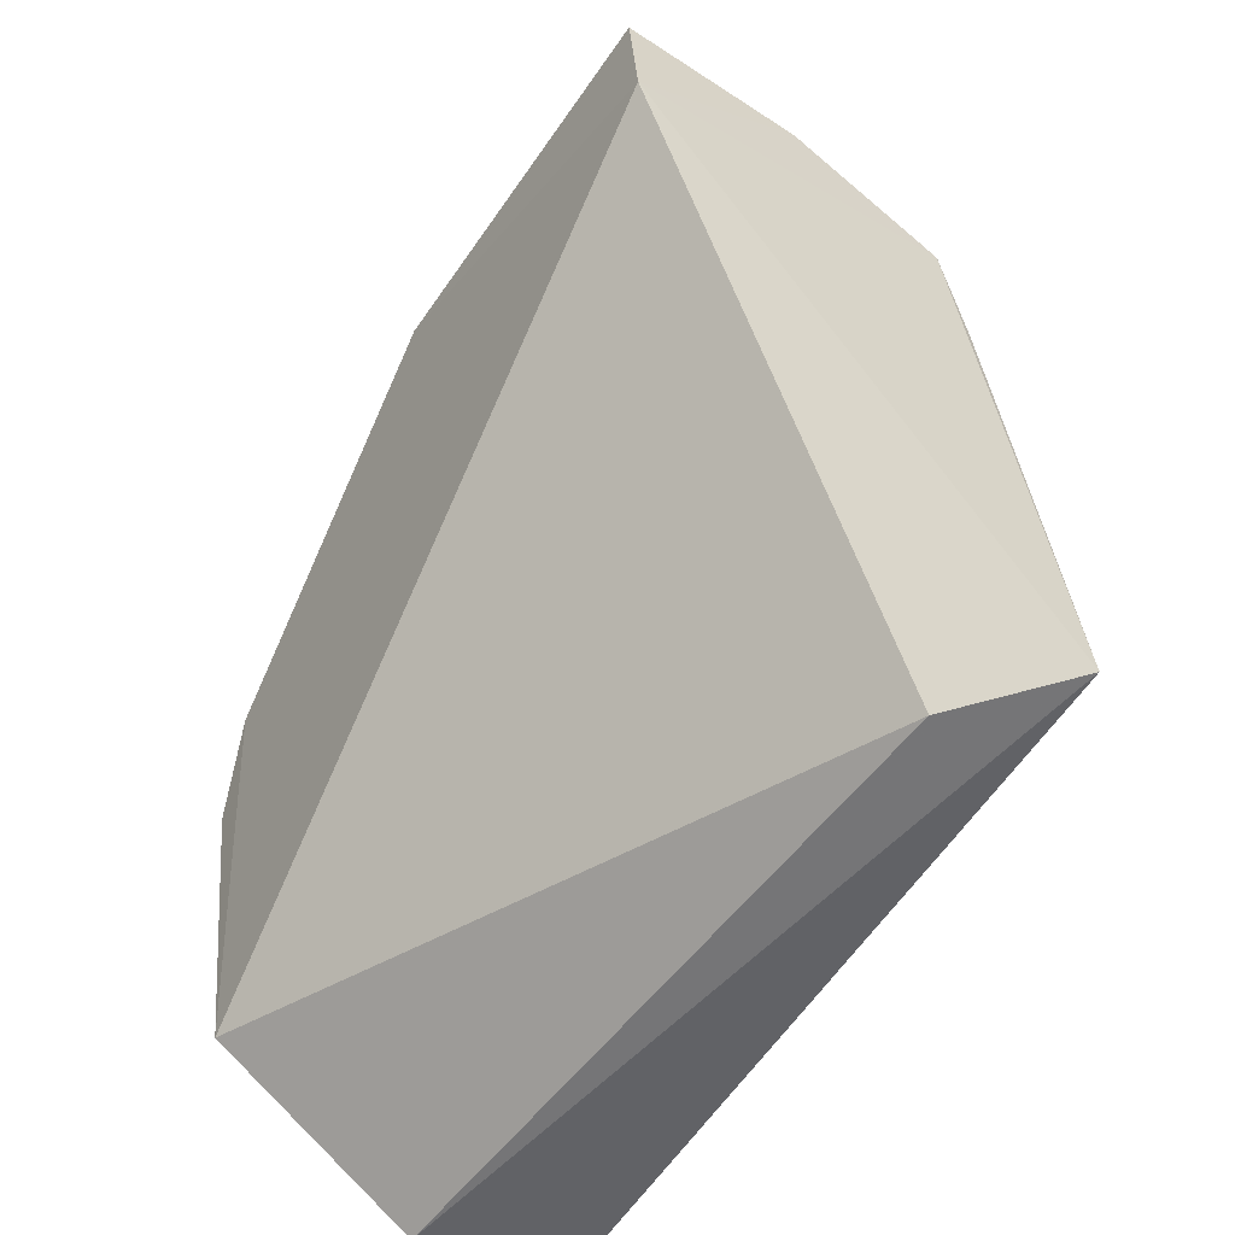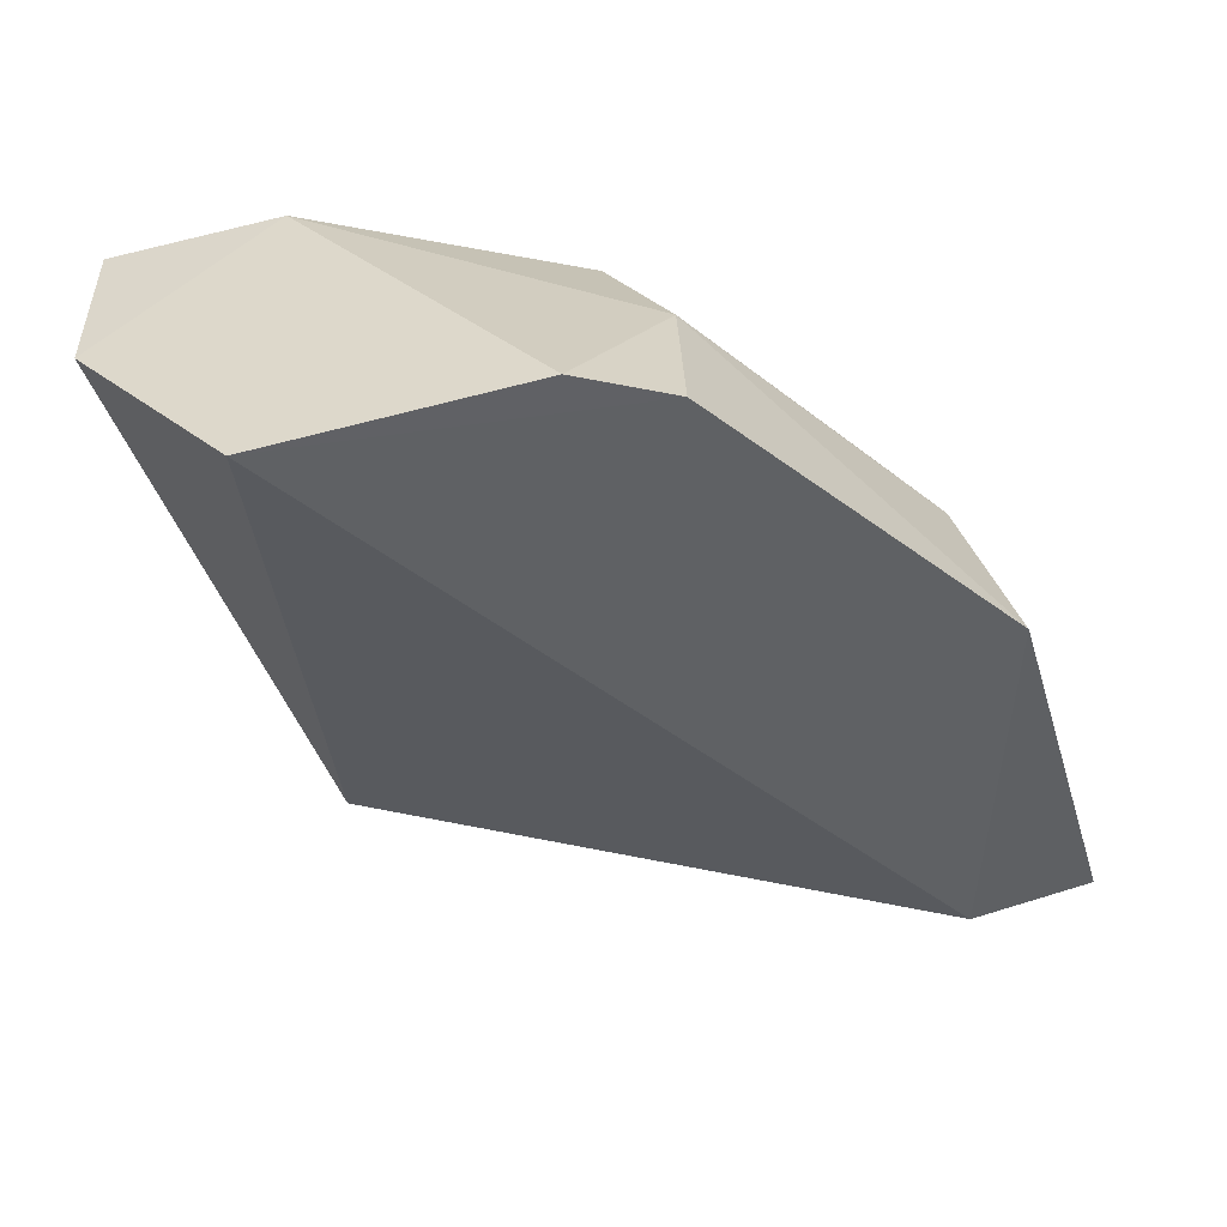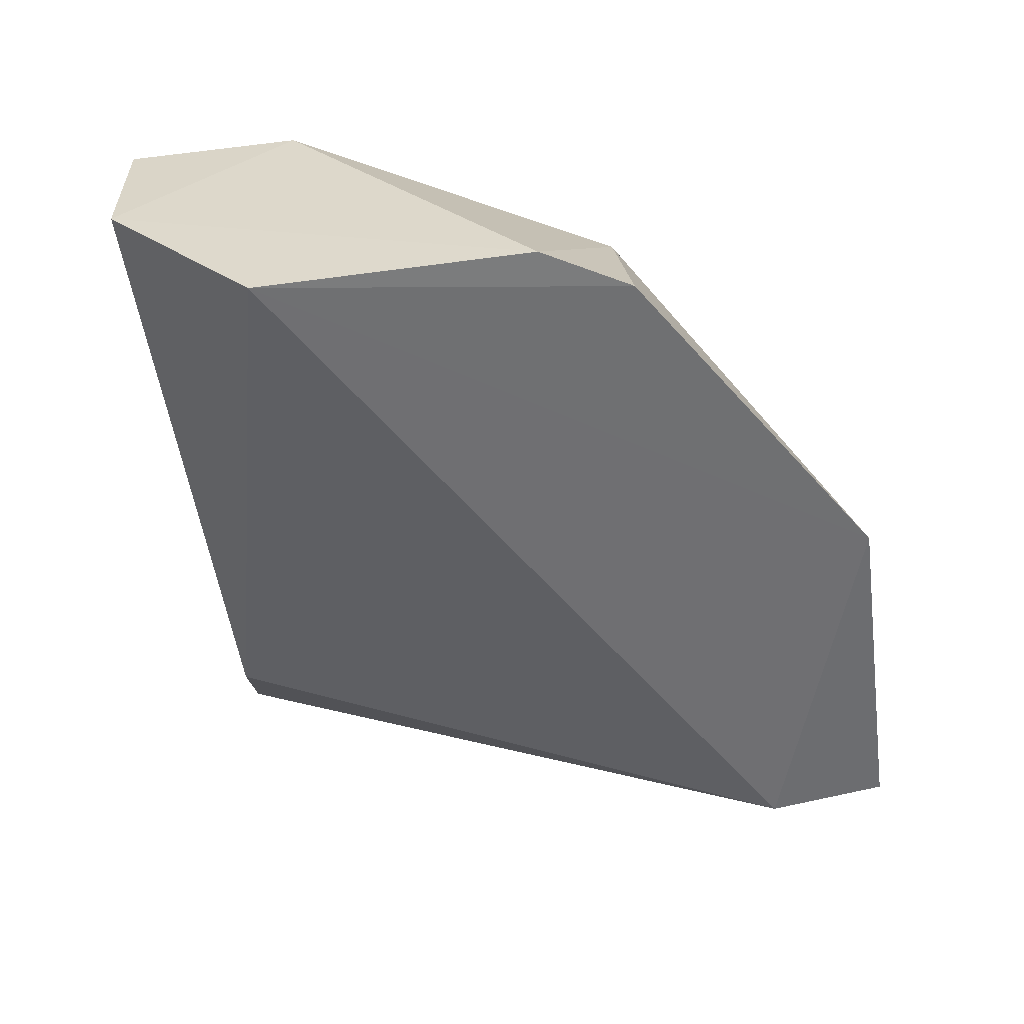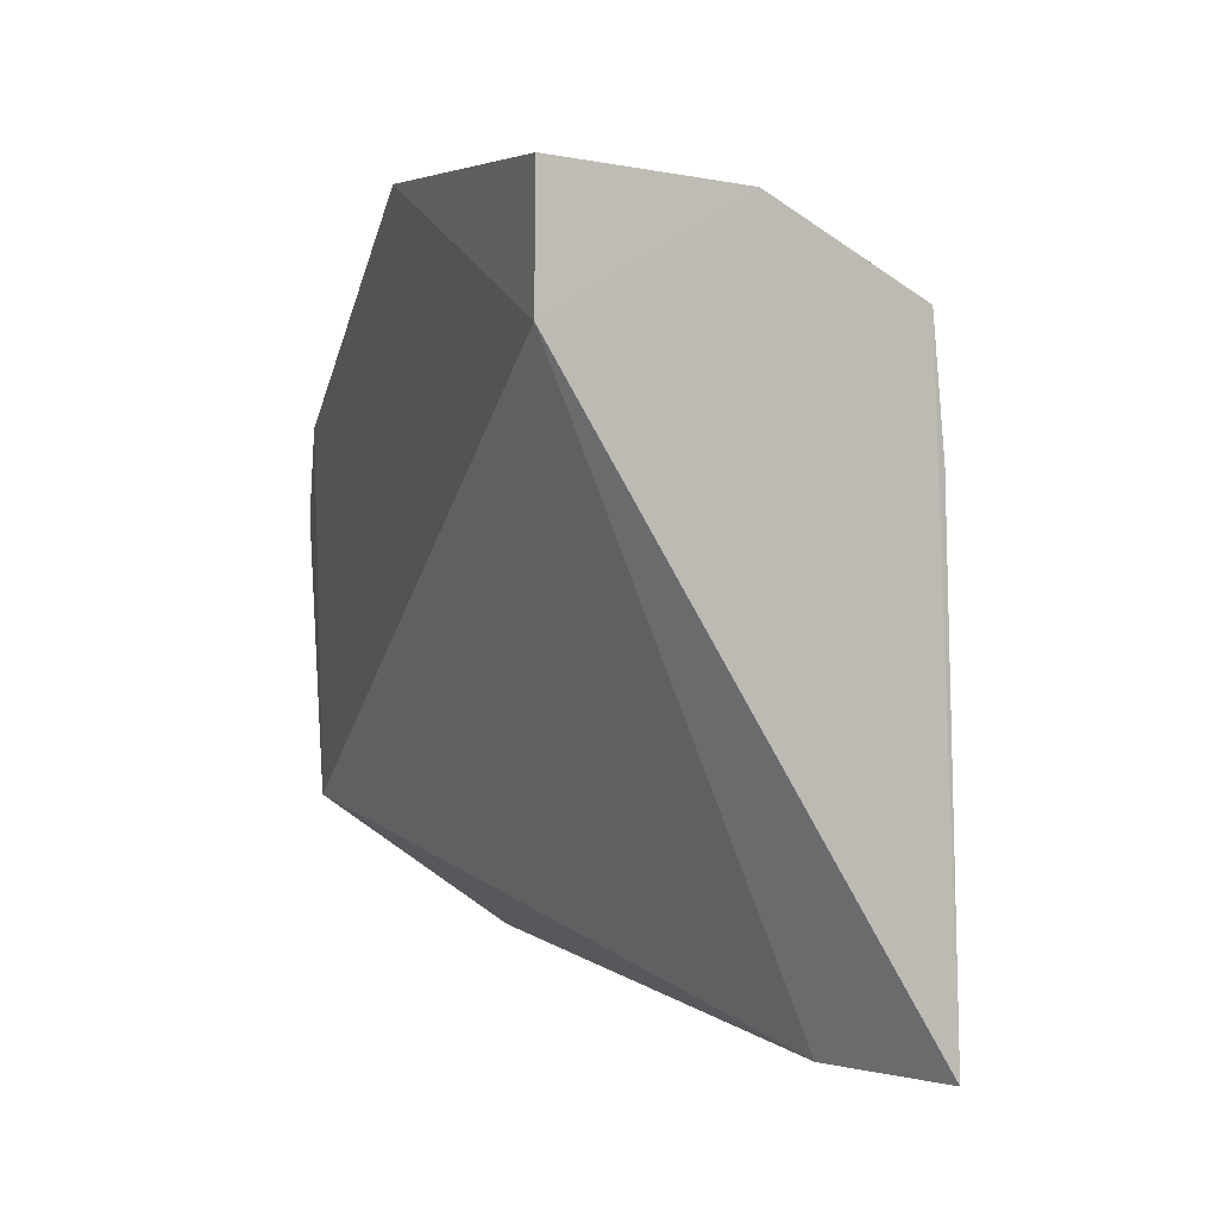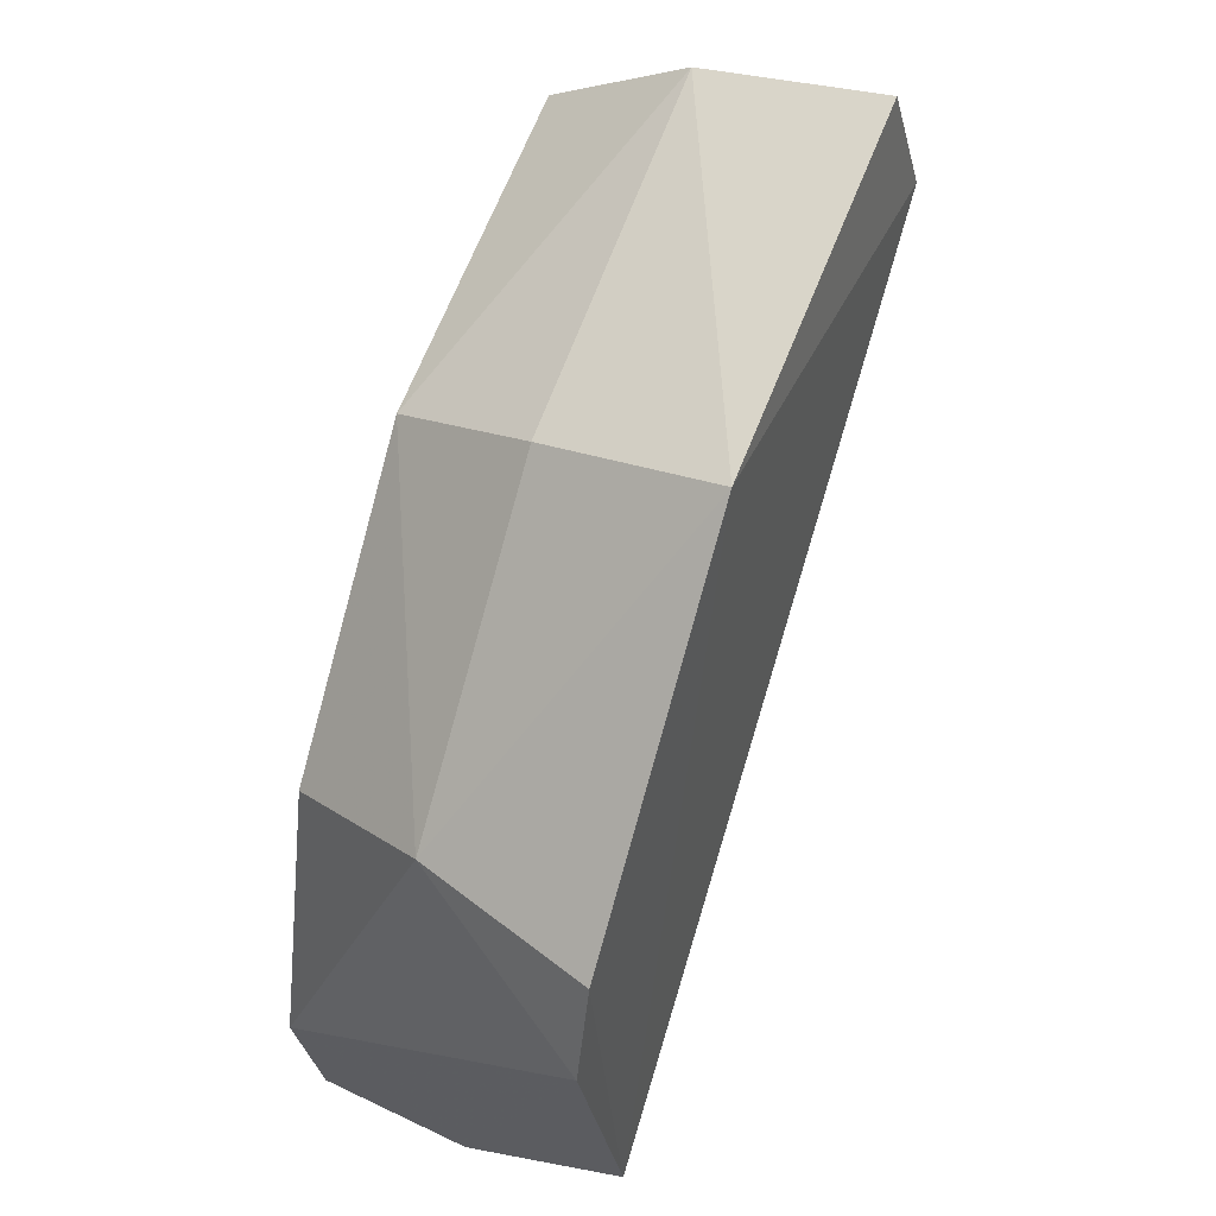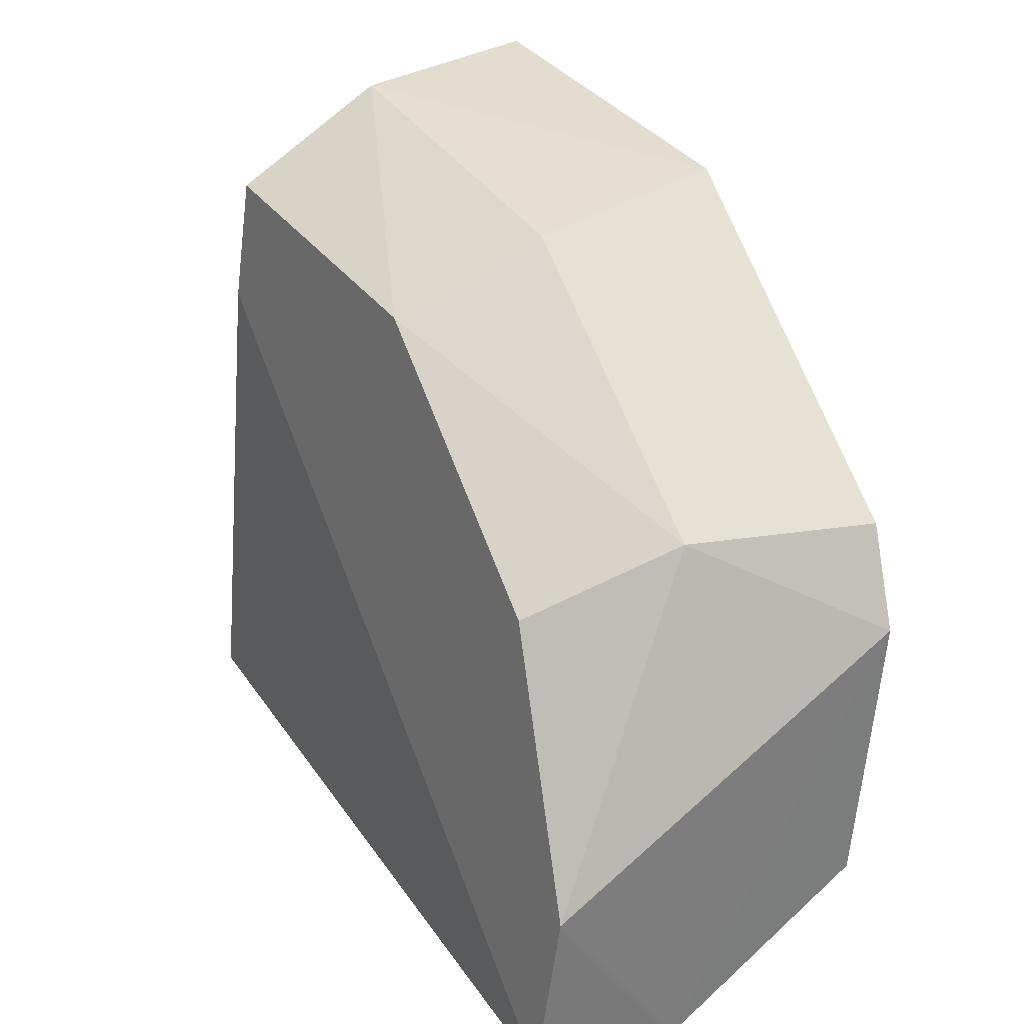
<metadata>
{"format":"obj","ext":"obj","renderer":"f3d","projection":"perspective","resolution":1024,"background":"white","views":[{"elev":-39.4,"azim":55.1,"up":"+Z"},{"elev":-44.0,"azim":-87.9,"up":"+Y"},{"elev":-52.7,"azim":-96.6,"up":"+Y"},{"elev":19.7,"azim":68.4,"up":"+Z"},{"elev":52.1,"azim":-67.5,"up":"+Z"},{"elev":17.9,"azim":-121.8,"up":"+Z"}]}
</metadata>
<code>
v -0.01854 0.06909 -0.005091
v 0.005225 0.07284 0.000477
v -0.01001 0.07393 0.01688
v 0.000132 0.06344 0.01997
v -0.01994 0.06343 -0.000136
v -0.01952 0.07391 0.000447
v 0.000108 0.07393 0.01942
v -0.02108 0.0639 0.01164
v 0.002069 0.0703 7.7e-05
v -0.000967 0.06392 0.02371
v -0.01815 0.0739 -0.004999
v -0.01225 0.06391 0.02088
v -0.01916 0.06947 0.0114
v -0.000674 0.06953 0.02254
v -0.01719 0.07392 0.009293
v -0.02195 0.0639 0.008526
v -0.01138 0.06947 0.01918
v 0.001083 0.07393 0.01553
f 11 7 18
f 4 2 7
f 6 3 7
f 1 2 9
f 2 4 9
f 5 1 9
f 4 5 9
f 2 1 11
f 1 6 11
f 6 7 11
f 5 4 12
f 8 5 12
f 4 10 12
f 8 12 13
f 7 3 14
f 4 7 14
f 10 4 14
f 12 10 14
f 3 6 15
f 13 3 15
f 6 13 15
f 1 5 16
f 6 1 16
f 5 8 16
f 13 6 16
f 8 13 16
f 3 13 17
f 13 12 17
f 14 3 17
f 12 14 17
f 7 2 18
f 2 11 18

</code>
